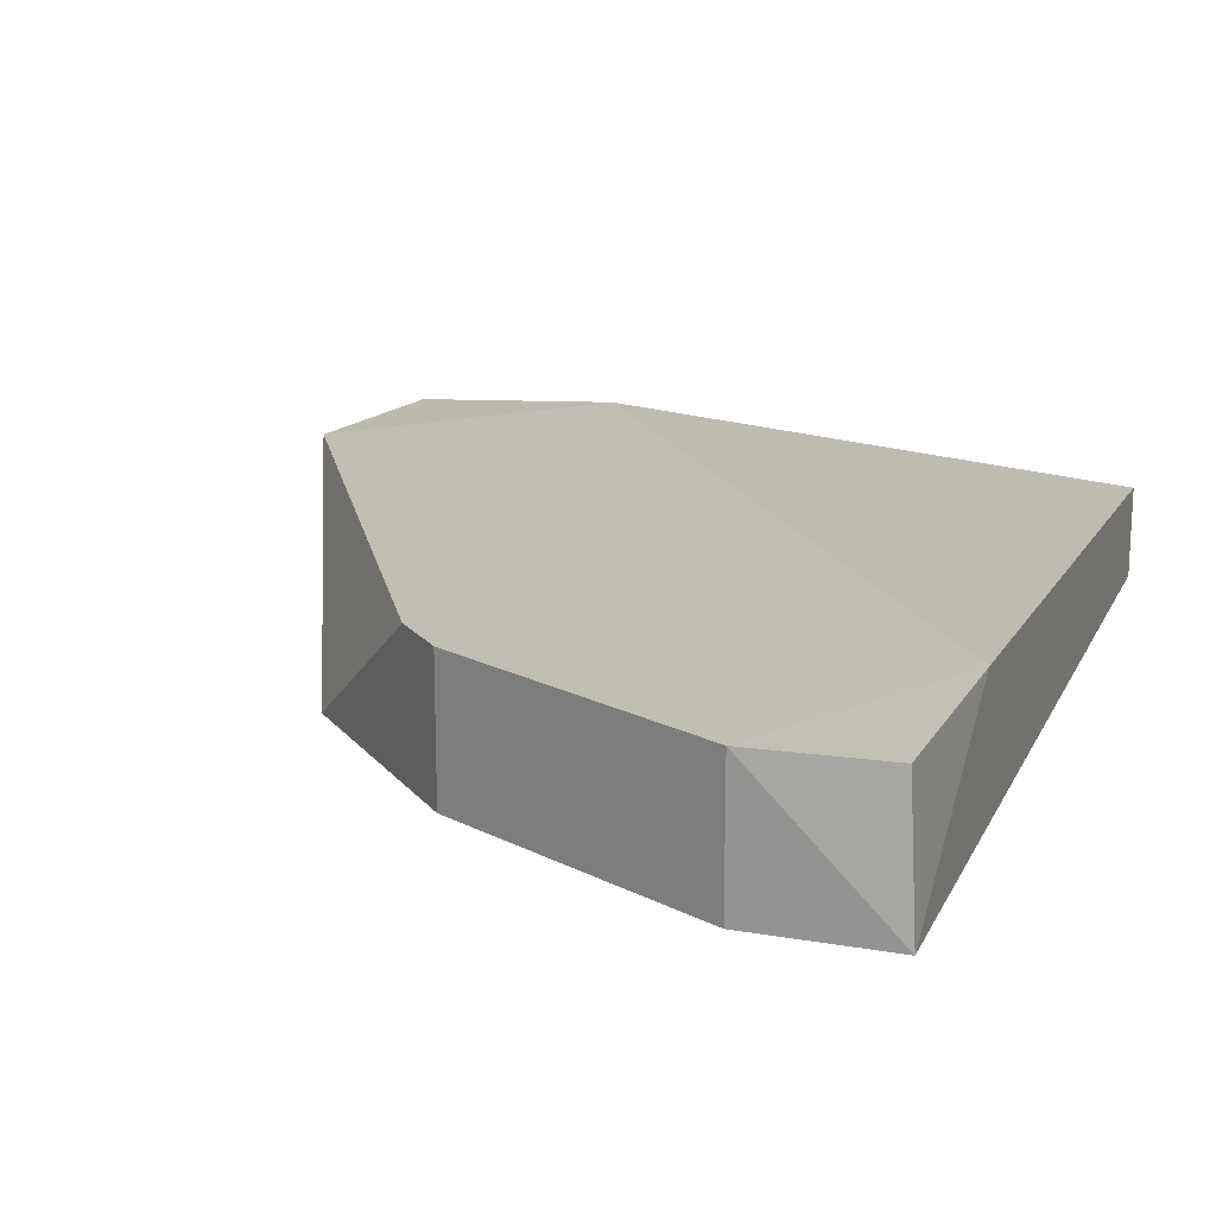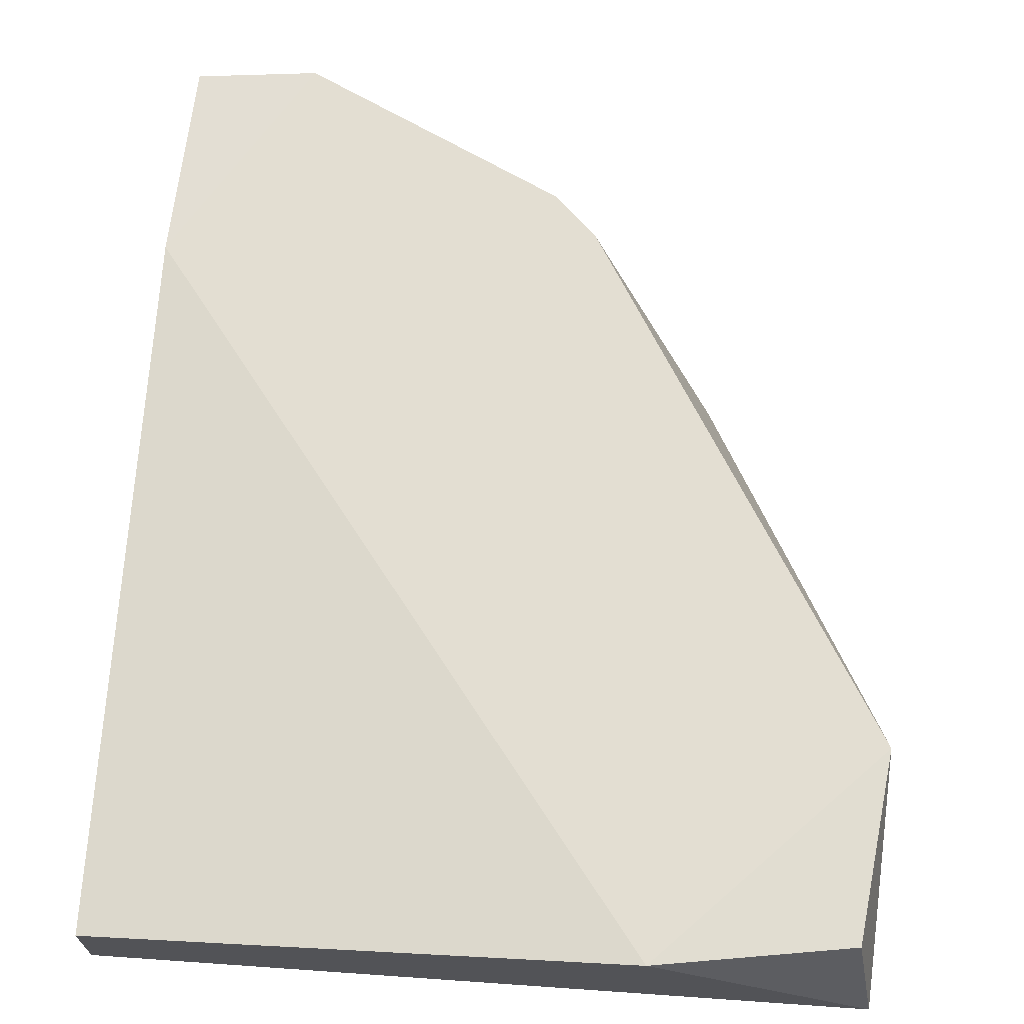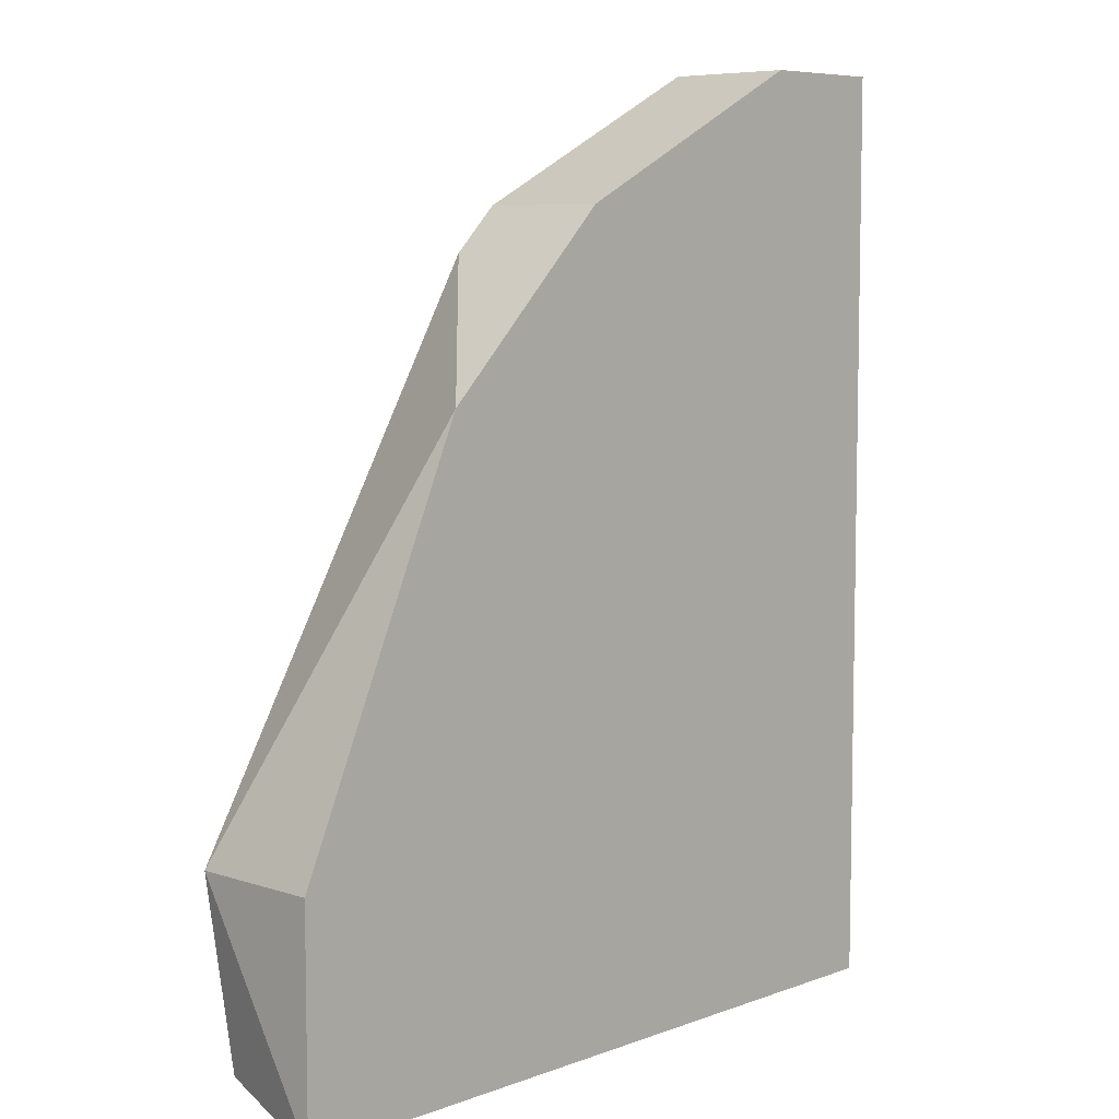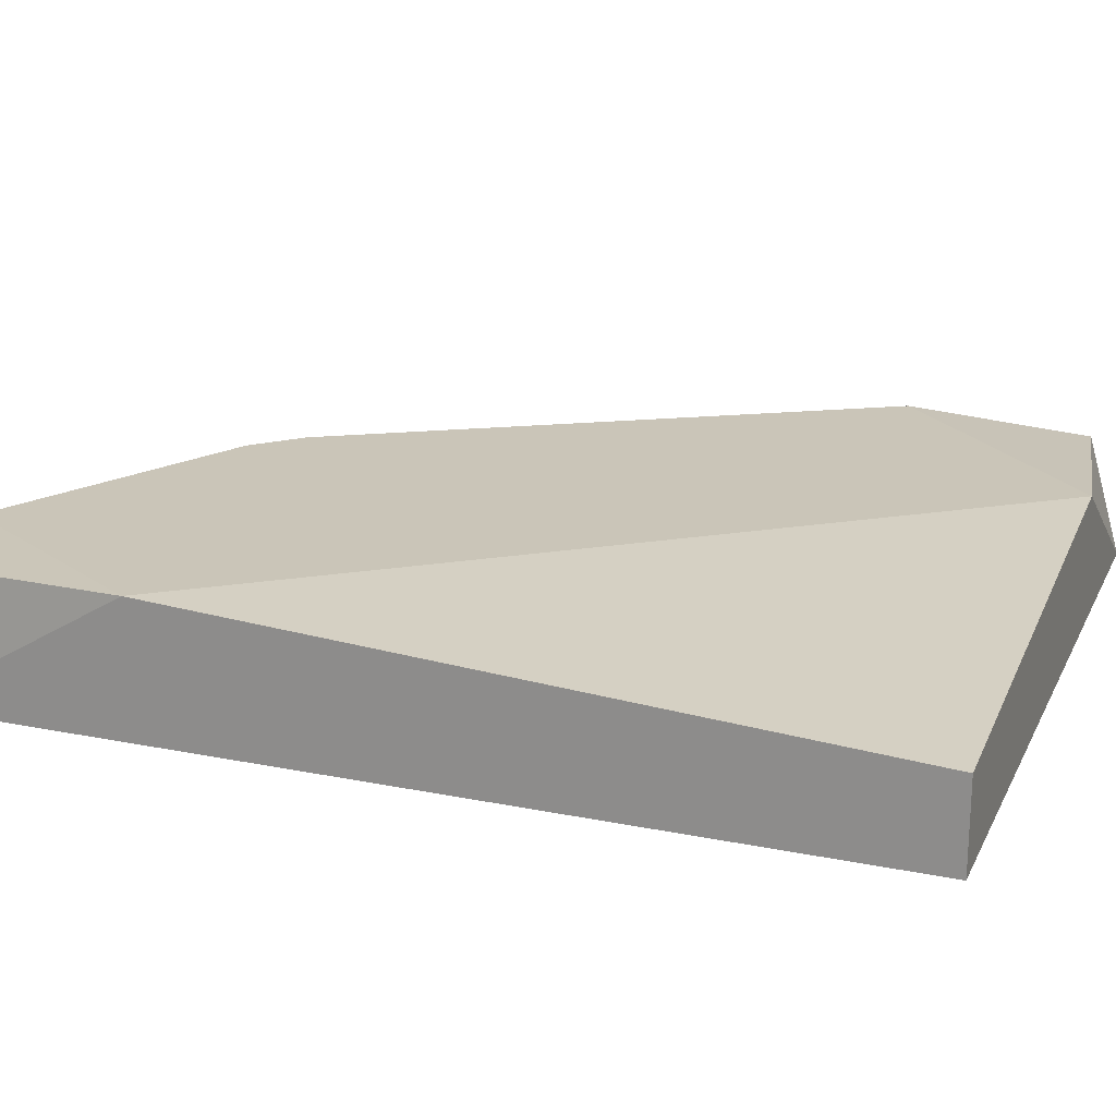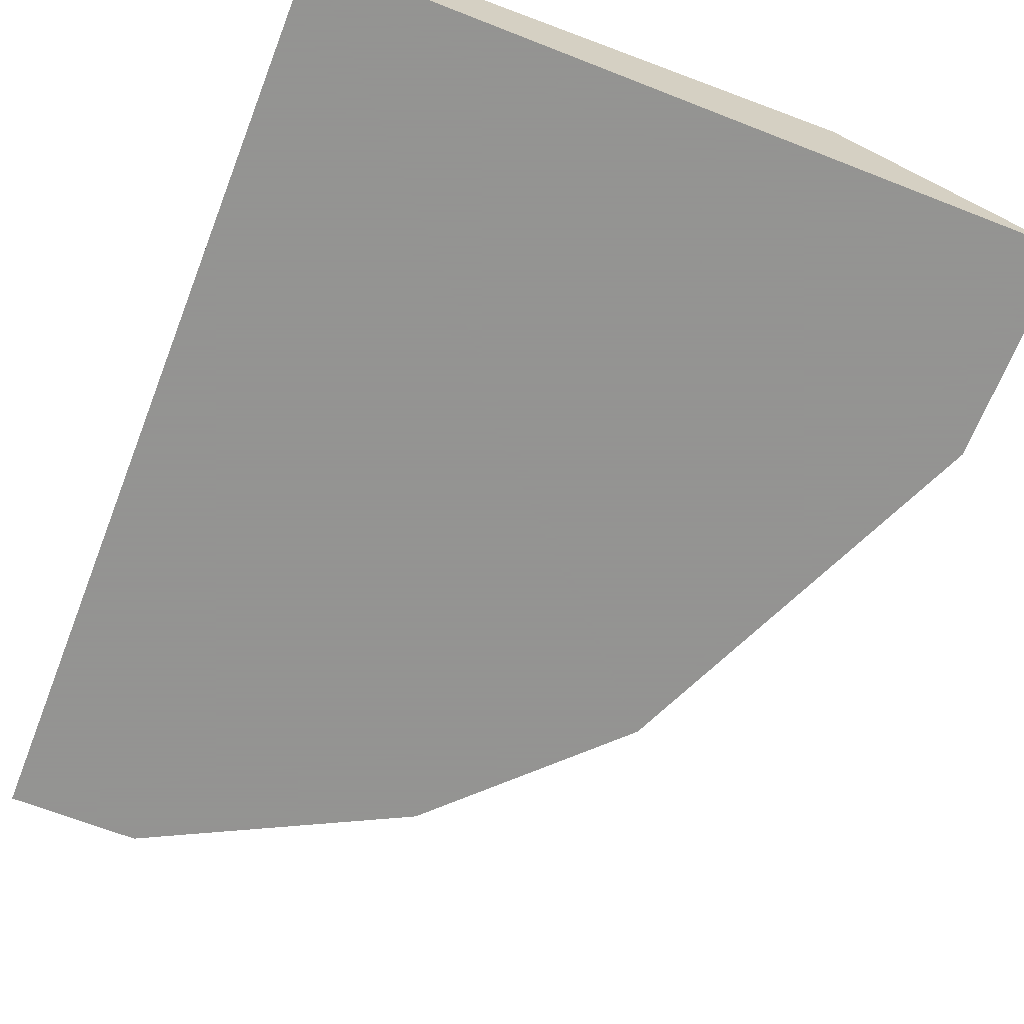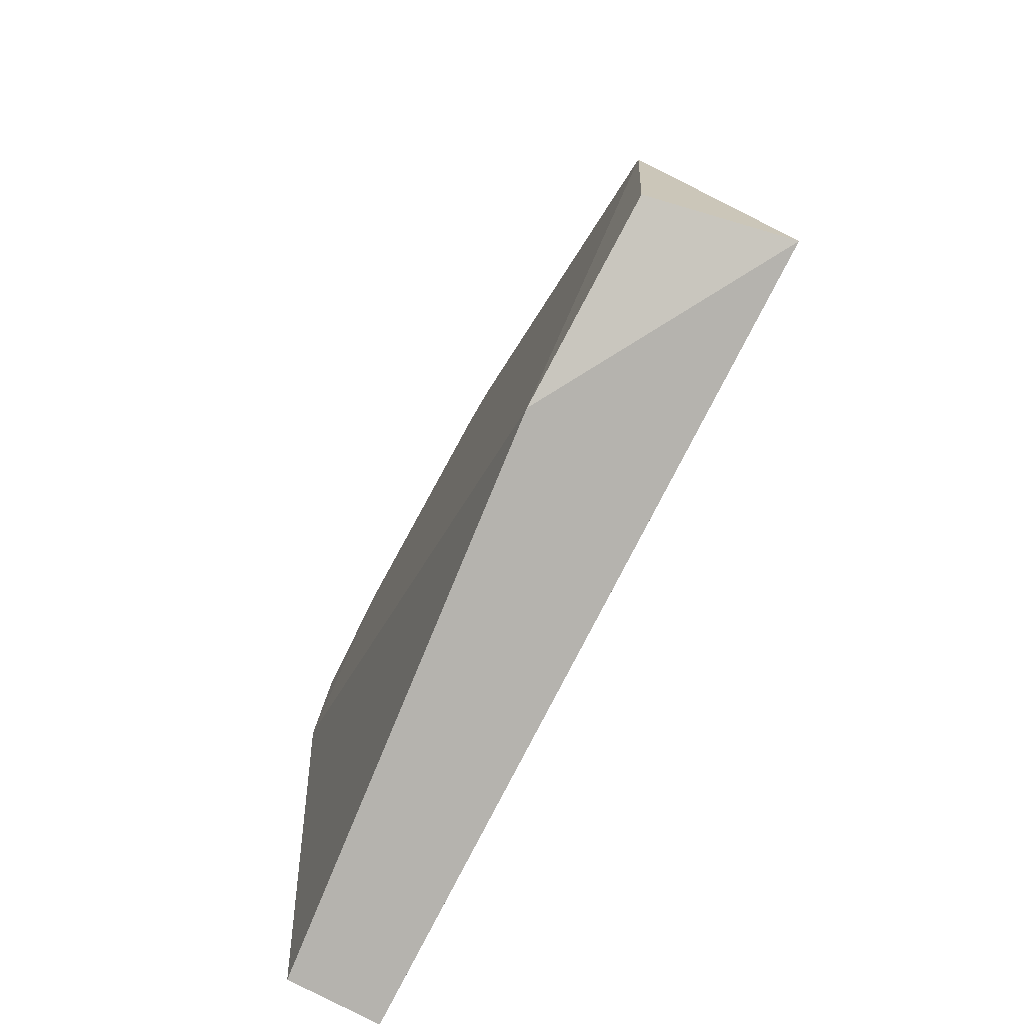
<metadata>
{"format":"obj","ext":"obj","renderer":"f3d","projection":"perspective","resolution":1024,"background":"white","views":[{"elev":17.4,"azim":19.0,"up":"+Y"},{"elev":67.5,"azim":-176.0,"up":"+Y"},{"elev":7.1,"azim":-46.4,"up":"+Z"},{"elev":20.4,"azim":110.3,"up":"+Y"},{"elev":-66.9,"azim":158.6,"up":"+Y"},{"elev":-80.0,"azim":-117.3,"up":"+Z"}]}
</metadata>
<code>
v -0.2851 -0.3202 0.1429
v -0.155 -0.29 0.2115
v -0.1833 -0.2897 0.2142
v -0.2749 -0.2897 0.000338
v -0.1528 -0.3202 0.000338
v -0.1528 -0.3202 0.2142
v -0.3258 -0.3202 0.000338
v -0.3258 -0.2897 0.05126
v -0.1528 -0.2998 0.000338
v -0.2444 -0.2897 0.1836
v -0.2444 -0.3202 0.1836
v -0.1528 -0.2897 0.1632
v -0.3258 -0.3202 0.05126
v -0.32 -0.2907 0.007561
v -0.1833 -0.3202 0.2142
v -0.2546 -0.2897 0.1734
f 11 10 16
f 2 3 6
f 1 5 6
f 5 1 7
f 4 5 7
f 3 4 8
f 5 4 9
f 6 5 9
f 3 8 10
f 1 6 11
f 3 10 11
f 3 2 12
f 4 3 12
f 2 6 12
f 9 4 12
f 6 9 12
f 7 1 13
f 1 8 13
f 8 7 13
f 4 7 14
f 8 4 14
f 7 8 14
f 6 3 15
f 11 6 15
f 3 11 15
f 8 1 16
f 10 8 16
f 1 11 16

</code>
